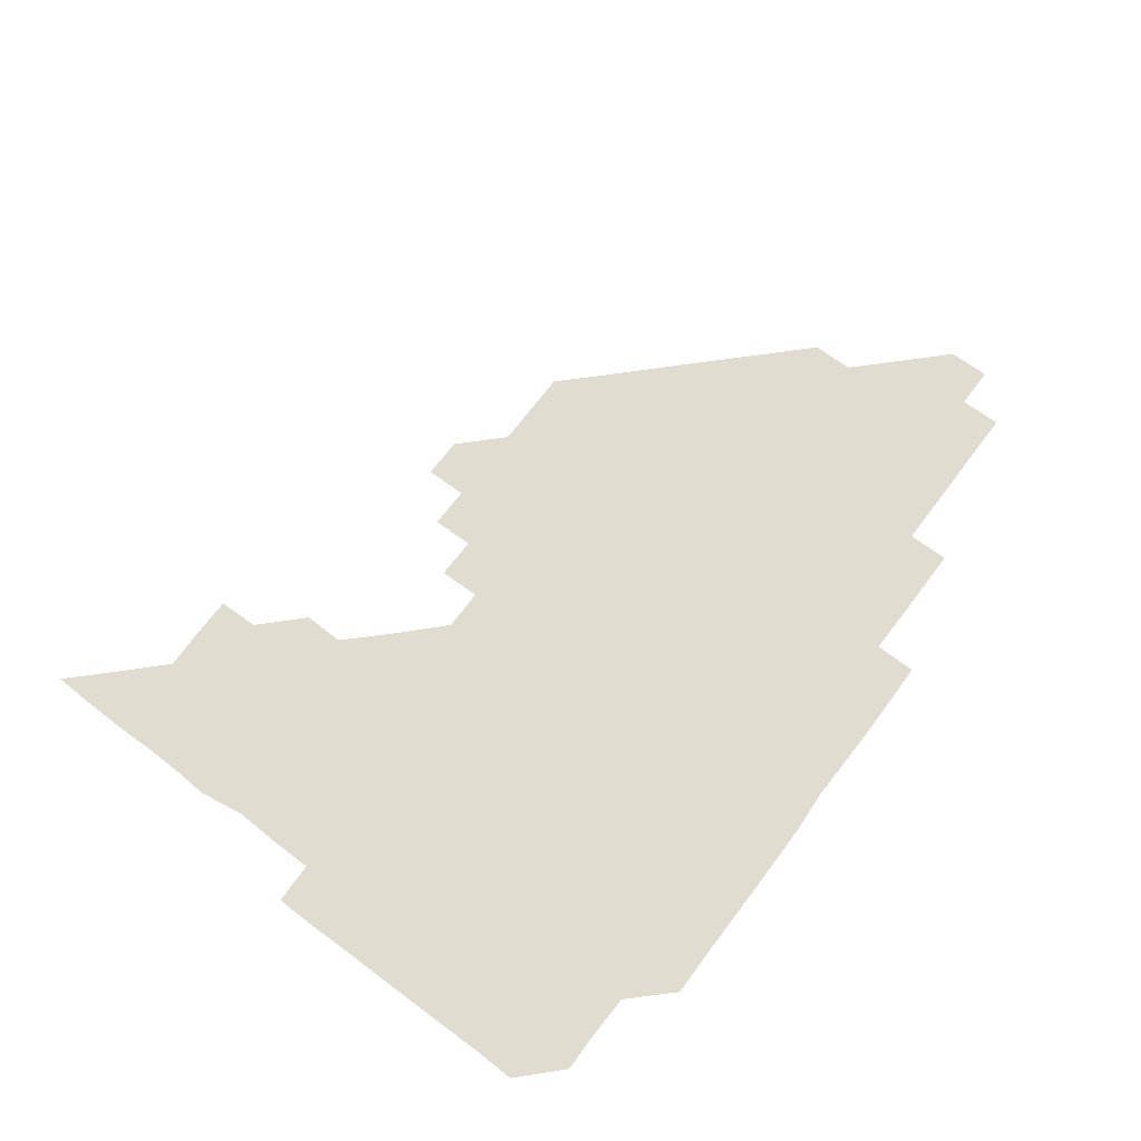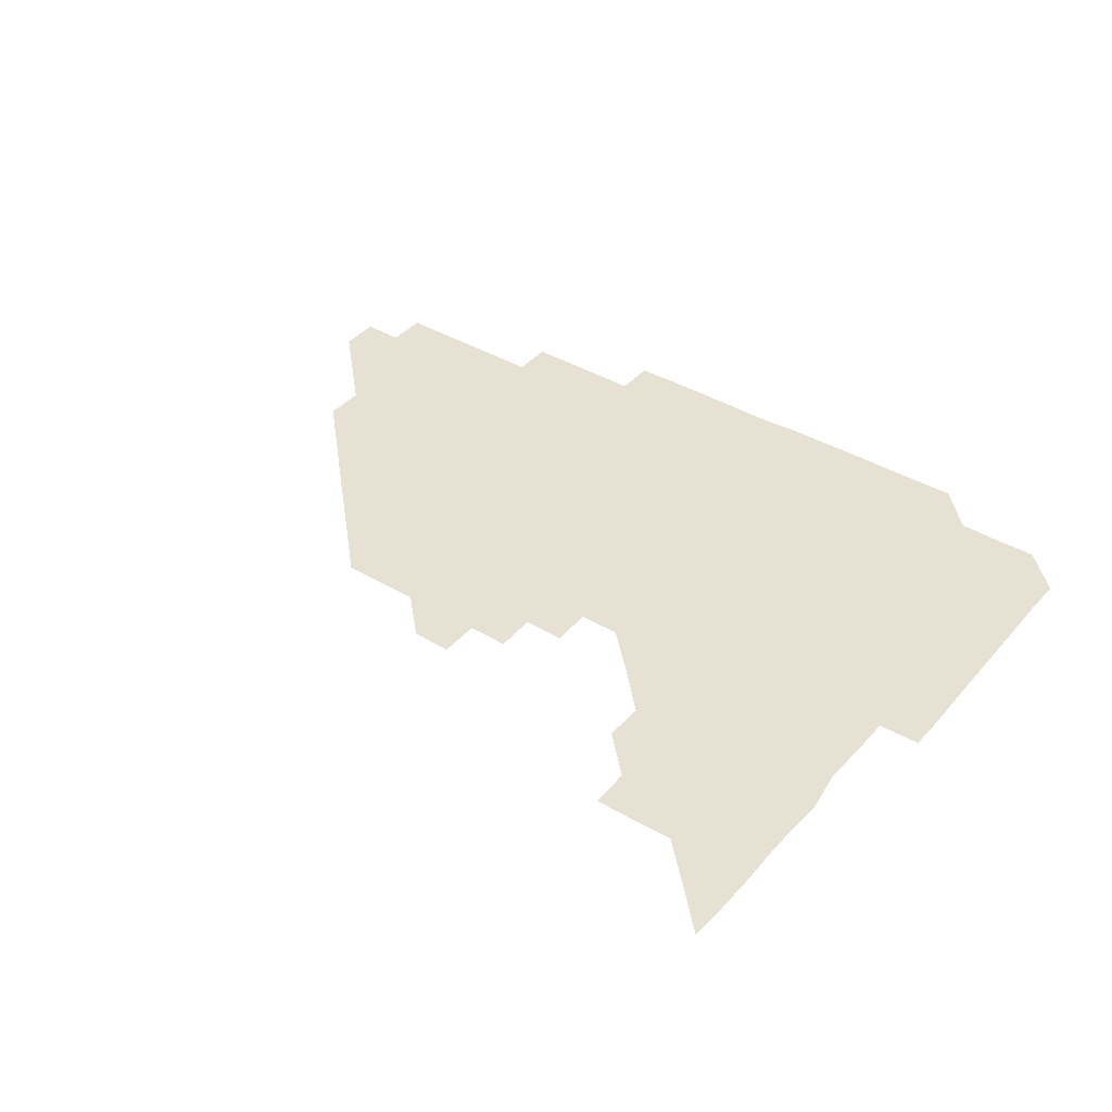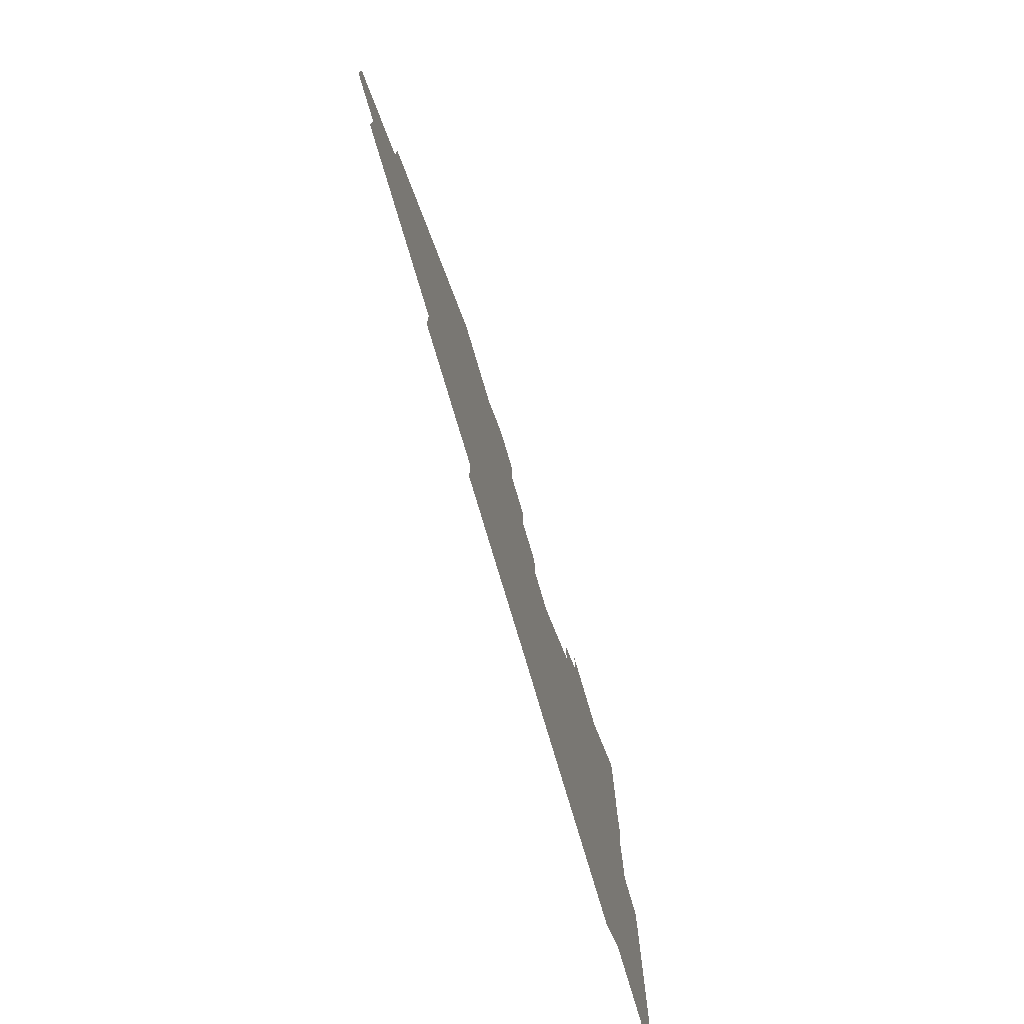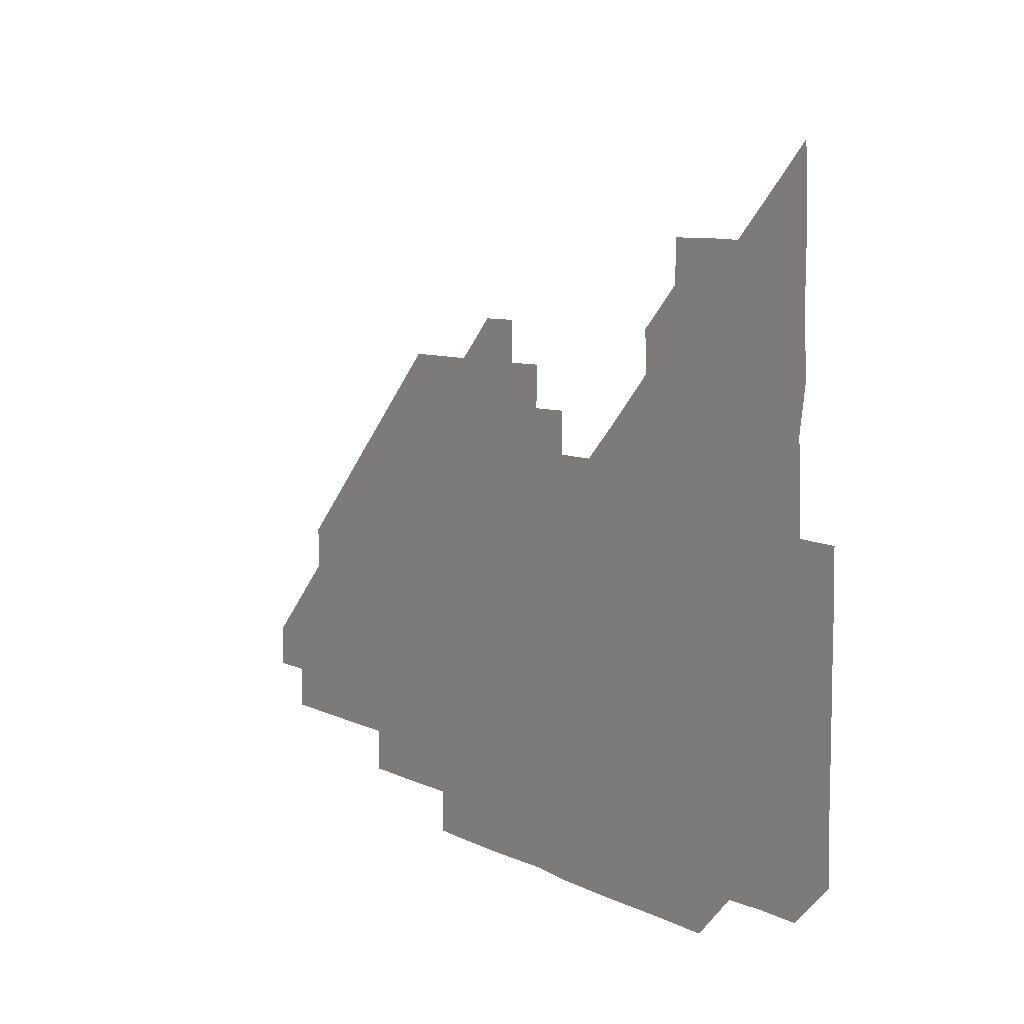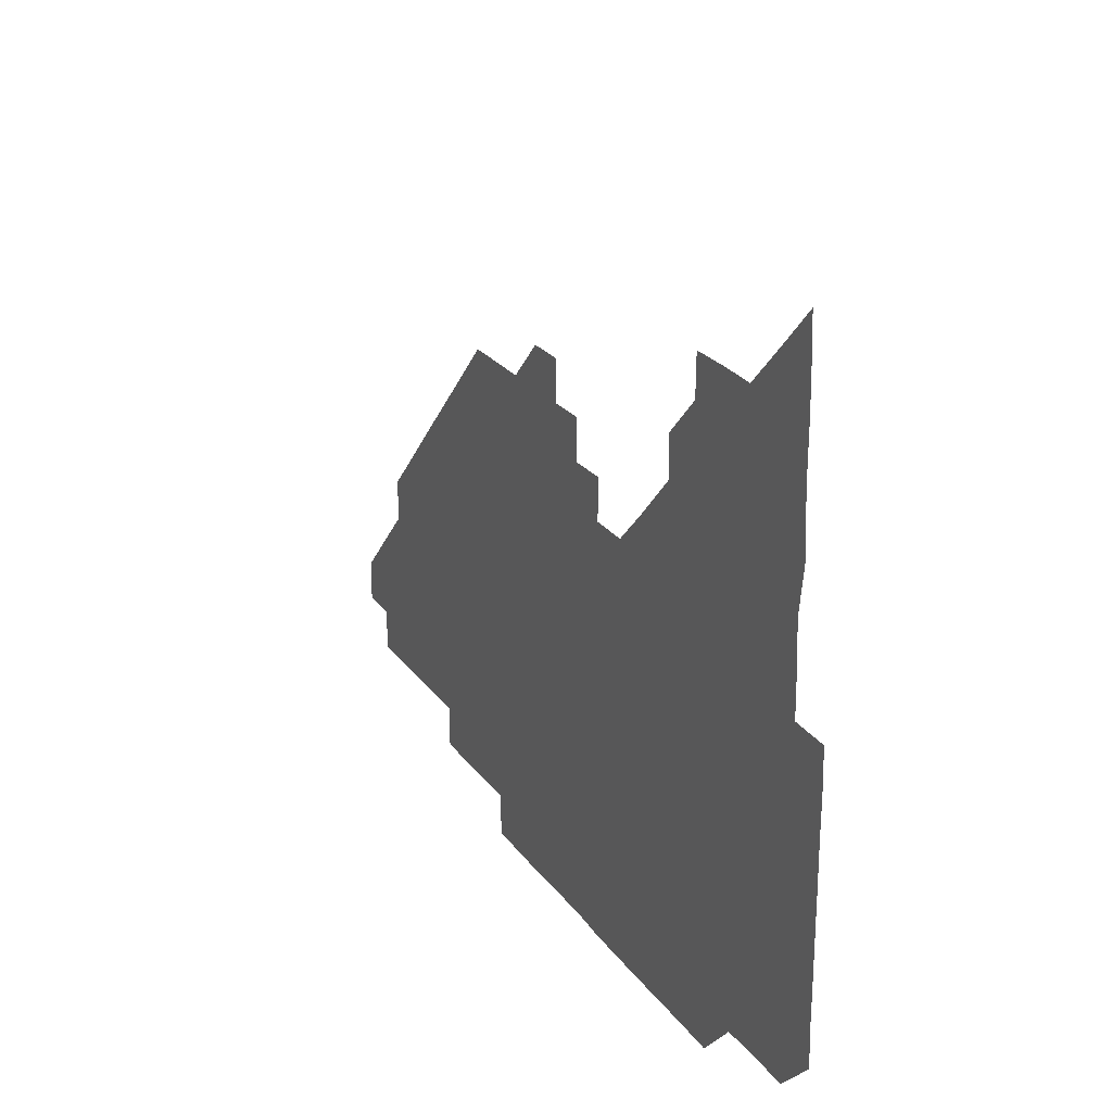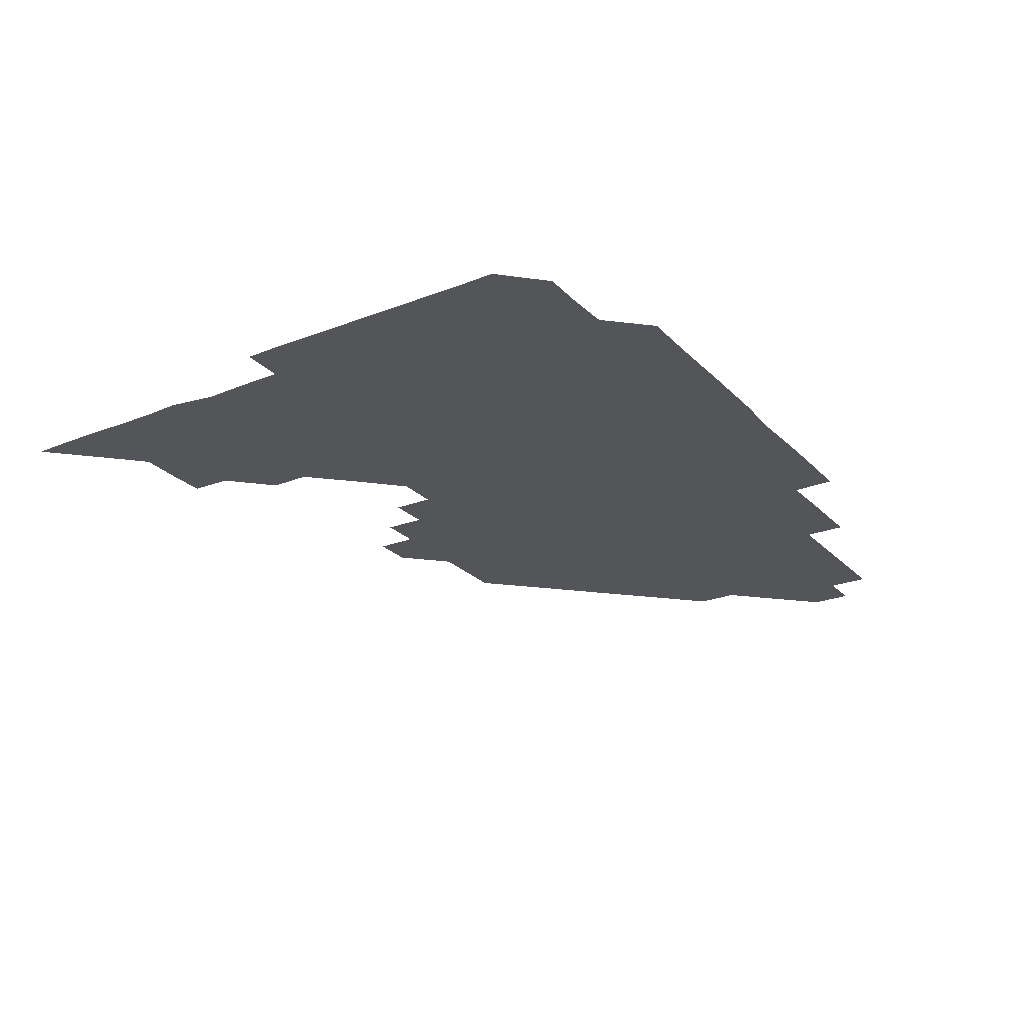
<metadata>
{"format":"obj","ext":"obj","renderer":"f3d","projection":"perspective","resolution":1024,"background":"white","views":[{"elev":69.4,"azim":-53.2,"up":"+Z"},{"elev":39.5,"azim":-143.6,"up":"+Z"},{"elev":-75.7,"azim":106.4,"up":"+Y"},{"elev":7.6,"azim":-125.5,"up":"+Y"},{"elev":23.3,"azim":-116.2,"up":"+Y"},{"elev":-24.6,"azim":-57.5,"up":"+Z"}]}
</metadata>
<code>
v 270.6 195.6 0
v 270.9 210.6 0
v 270.8 225.7 0
v 270.8 240.8 0
v 270.7 255.8 0
v 270.8 271 0
v 270.5 286.1 0
v 270.9 300.5 0
v 285.5 180.9 0
v 286.2 196.2 0
v 286.2 211.1 0
v 286.2 226.1 0
v 286.2 241 0
v 286 256 0
v 286.3 271 0
v 286.3 286 0
v 286.1 300.9 0
v 286.2 316.4 0
v 286.9 332.2 0
v 284.3 349.4 0
v 285.1 360.8 0
v 285.4 375.3 0
v 285.1 391 0
v 285.4 405.8 0
v 286 420.3 0
v 300.6 181.1 0
v 301.1 196.1 0
v 301.3 211.2 0
v 301.2 226.1 0
v 301.1 241 0
v 301 256 0
v 301.3 271.1 0
v 301.2 286 0
v 301 300.9 0
v 300.9 315.8 0
v 301 330.6 0
v 302.3 346.3 0
v 301.9 361.4 0
v 300.4 376.5 0
v 301 390.7 0
v 301.2 404.9 0
v 316.1 180.6 0
v 316.1 196.1 0
v 316.1 211.1 0
v 316.1 226 0
v 316 241 0
v 316 256 0
v 316.2 271.1 0
v 316.1 286 0
v 316 301 0
v 316.2 315.9 0
v 316.2 330.8 0
v 316 345.9 0
v 316.4 360.7 0
v 316.6 375.9 0
v 316 390.3 0
v 330.7 165.5 0
v 331.3 181.4 0
v 331.1 196.1 0
v 331 211 0
v 330.9 225.9 0
v 331 241 0
v 330.8 255.9 0
v 331.2 271.1 0
v 331.2 286 0
v 331.1 301 0
v 331.1 315.9 0
v 331.1 330.9 0
v 330.9 346 0
v 331.3 360.8 0
v 331.4 375.7 0
v 330.7 390.8 0
v 345.6 165.6 0
v 346.1 181.1 0
v 346.1 196.2 0
v 345.9 211 0
v 346 226 0
v 345.8 240.9 0
v 346 256 0
v 346.2 271.1 0
v 346.3 286 0
v 346.2 300.9 0
v 345.9 316.1 0
v 346 331 0
v 346 346 0
v 346.1 360.9 0
v 346.1 375.8 0
v 345.8 390.8 0
v 360.5 165.5 0
v 361.4 181.2 0
v 361.1 196.1 0
v 361.1 211.1 0
v 360.9 226 0
v 361 241.1 0
v 361 256 0
v 361.1 271 0
v 361.1 286 0
v 361.2 300.9 0
v 361.2 315.8 0
v 361 330.9 0
v 360.6 346.2 0
v 361 361 0
v 375.3 165.4 0
v 376.3 181.4 0
v 376.1 196.1 0
v 376.2 211.1 0
v 375.9 226 0
v 376.2 241.1 0
v 376.2 256.1 0
v 376.1 271 0
v 376.1 286 0
v 376.1 300.9 0
v 376.1 315.9 0
v 375.7 330.7 0
v 390.1 165.4 0
v 391.1 181.3 0
v 391.3 196.3 0
v 391.1 211.1 0
v 391.1 226.1 0
v 391.1 241.1 0
v 391 256 0
v 391 271 0
v 391.1 286 0
v 391 301 0
v 390.9 315.9 0
v 404.6 165.4 0
v 406.1 181.5 0
v 406.2 196.3 0
v 406.1 211.1 0
v 406.1 226.1 0
v 406 241 0
v 406 256 0
v 405.9 271 0
v 406.2 285.9 0
v 406 301 0
v 406.1 316 0
v 405.9 331.1 0
v 420.1 166.4 0
v 421.2 181.4 0
v 421.1 196.1 0
v 421 211 0
v 421.1 226.1 0
v 421 241 0
v 421.1 256 0
v 421 271 0
v 421 286 0
v 421 301 0
v 421 316.1 0
v 421.1 330.9 0
v 420.9 346.1 0
v 435.7 166 0
v 436.2 181.3 0
v 436.1 196.1 0
v 436 211 0
v 436 226 0
v 436 241 0
v 436 256 0
v 436 271 0
v 436 286 0
v 436.1 300.9 0
v 436 315.9 0
v 436 331 0
v 436 346 0
v 436 361.1 0
v 450.8 165.8 0
v 451.1 181.2 0
v 451 196 0
v 451.1 211.1 0
v 451 226 0
v 451 241 0
v 451 256 0
v 451 271 0
v 451 286 0
v 451 301 0
v 451 316 0
v 451 331 0
v 451 345.9 0
v 450.9 361.1 0
v 465.8 165.8 0
v 466 181.1 0
v 466 196.1 0
v 466 211.1 0
v 466 226 0
v 466 241 0
v 466 256 0
v 466.1 271 0
v 466.1 286 0
v 466 301 0
v 466 316 0
v 466 330.9 0
v 465.9 346 0
v 480.8 166 0
v 480.9 181.2 0
v 481 196.1 0
v 481 211 0
v 481 226 0
v 481 241 0
v 481 256 0
v 481 271 0
v 481 285.9 0
v 481 301.1 0
v 481 316 0
v 481 331 0
v 480.9 346.1 0
v 496 180.9 0
v 496 196.1 0
v 496 211 0
v 496 226 0
v 496.1 241 0
v 496 256 0
v 496 271 0
v 496 286 0
v 496 301.1 0
v 496 316 0
v 496 330.9 0
v 495.9 346.1 0
v 511 180.9 0
v 511 196.1 0
v 511 211.1 0
v 511 226 0
v 511 241 0
v 511 256 0
v 511.1 271 0
v 511 286 0
v 511 301 0
v 511 316 0
v 510.9 331 0
v 526 180.9 0
v 525.9 196 0
v 526 211 0
v 526 226 0
v 526 241 0
v 526 256 0
v 526 271 0
v 526 286 0
v 526 300.9 0
v 525.9 316 0
v 541 195.9 0
v 541 211 0
v 541 226.1 0
v 541 241 0
v 541 256 0
v 541 271 0
v 541 286 0
v 540.9 301.1 0
v 556.1 195.9 0
v 556 211.1 0
v 556 226 0
v 556 241 0
v 556 256 0
v 556 271 0
v 555.9 286 0
v 571.1 195.9 0
v 571 211 0
v 571 226 0
v 571 241 0
v 570.9 256 0
v 571 271 0
v 586 195.9 0
v 585.9 211 0
v 586 226 0
v 585.8 241.1 0
v 601 210.9 0
v 600.9 226 0
f 9 10 1
f 1 10 2
f 10 11 2
f 2 11 3
f 11 12 3
f 3 12 4
f 12 13 4
f 4 13 5
f 13 14 5
f 5 14 6
f 14 15 6
f 6 15 7
f 15 16 7
f 7 16 8
f 16 17 8
f 9 26 10
f 26 27 10
f 10 27 11
f 27 28 11
f 11 28 12
f 28 29 12
f 12 29 13
f 29 30 13
f 13 30 14
f 30 31 14
f 14 31 15
f 31 32 15
f 15 32 16
f 32 33 16
f 16 33 17
f 33 34 17
f 17 34 18
f 34 35 18
f 18 35 19
f 35 36 19
f 19 36 20
f 36 37 20
f 20 37 21
f 37 38 21
f 21 38 22
f 38 39 22
f 22 39 23
f 39 40 23
f 23 40 24
f 40 41 24
f 24 41 25
f 26 42 27
f 42 43 27
f 27 43 28
f 43 44 28
f 28 44 29
f 44 45 29
f 29 45 30
f 45 46 30
f 30 46 31
f 46 47 31
f 31 47 32
f 47 48 32
f 32 48 33
f 48 49 33
f 33 49 34
f 49 50 34
f 34 50 35
f 50 51 35
f 35 51 36
f 51 52 36
f 36 52 37
f 52 53 37
f 37 53 38
f 53 54 38
f 38 54 39
f 54 55 39
f 39 55 40
f 55 56 40
f 40 56 41
f 57 58 42
f 42 58 43
f 58 59 43
f 43 59 44
f 59 60 44
f 44 60 45
f 60 61 45
f 45 61 46
f 61 62 46
f 46 62 47
f 62 63 47
f 47 63 48
f 63 64 48
f 48 64 49
f 64 65 49
f 49 65 50
f 65 66 50
f 50 66 51
f 66 67 51
f 51 67 52
f 67 68 52
f 52 68 53
f 68 69 53
f 53 69 54
f 69 70 54
f 54 70 55
f 70 71 55
f 55 71 56
f 71 72 56
f 57 73 58
f 73 74 58
f 58 74 59
f 74 75 59
f 59 75 60
f 75 76 60
f 60 76 61
f 76 77 61
f 61 77 62
f 77 78 62
f 62 78 63
f 78 79 63
f 63 79 64
f 79 80 64
f 64 80 65
f 80 81 65
f 65 81 66
f 81 82 66
f 66 82 67
f 82 83 67
f 67 83 68
f 83 84 68
f 68 84 69
f 84 85 69
f 69 85 70
f 85 86 70
f 70 86 71
f 86 87 71
f 71 87 72
f 87 88 72
f 73 89 74
f 89 90 74
f 74 90 75
f 90 91 75
f 75 91 76
f 91 92 76
f 76 92 77
f 92 93 77
f 77 93 78
f 93 94 78
f 78 94 79
f 94 95 79
f 79 95 80
f 95 96 80
f 80 96 81
f 96 97 81
f 81 97 82
f 97 98 82
f 82 98 83
f 98 99 83
f 83 99 84
f 99 100 84
f 84 100 85
f 100 101 85
f 85 101 86
f 101 102 86
f 86 102 87
f 89 103 90
f 103 104 90
f 90 104 91
f 104 105 91
f 91 105 92
f 105 106 92
f 92 106 93
f 106 107 93
f 93 107 94
f 107 108 94
f 94 108 95
f 108 109 95
f 95 109 96
f 109 110 96
f 96 110 97
f 110 111 97
f 97 111 98
f 111 112 98
f 98 112 99
f 112 113 99
f 99 113 100
f 113 114 100
f 100 114 101
f 103 115 104
f 115 116 104
f 104 116 105
f 116 117 105
f 105 117 106
f 117 118 106
f 106 118 107
f 118 119 107
f 107 119 108
f 119 120 108
f 108 120 109
f 120 121 109
f 109 121 110
f 121 122 110
f 110 122 111
f 122 123 111
f 111 123 112
f 123 124 112
f 112 124 113
f 124 125 113
f 113 125 114
f 115 126 116
f 126 127 116
f 116 127 117
f 127 128 117
f 117 128 118
f 128 129 118
f 118 129 119
f 129 130 119
f 119 130 120
f 130 131 120
f 120 131 121
f 131 132 121
f 121 132 122
f 132 133 122
f 122 133 123
f 133 134 123
f 123 134 124
f 134 135 124
f 124 135 125
f 135 136 125
f 126 138 127
f 138 139 127
f 127 139 128
f 139 140 128
f 128 140 129
f 140 141 129
f 129 141 130
f 141 142 130
f 130 142 131
f 142 143 131
f 131 143 132
f 143 144 132
f 132 144 133
f 144 145 133
f 133 145 134
f 145 146 134
f 134 146 135
f 146 147 135
f 135 147 136
f 147 148 136
f 136 148 137
f 148 149 137
f 138 151 139
f 151 152 139
f 139 152 140
f 152 153 140
f 140 153 141
f 153 154 141
f 141 154 142
f 154 155 142
f 142 155 143
f 155 156 143
f 143 156 144
f 156 157 144
f 144 157 145
f 157 158 145
f 145 158 146
f 158 159 146
f 146 159 147
f 159 160 147
f 147 160 148
f 160 161 148
f 148 161 149
f 161 162 149
f 149 162 150
f 162 163 150
f 151 165 152
f 165 166 152
f 152 166 153
f 166 167 153
f 153 167 154
f 167 168 154
f 154 168 155
f 168 169 155
f 155 169 156
f 169 170 156
f 156 170 157
f 170 171 157
f 157 171 158
f 171 172 158
f 158 172 159
f 172 173 159
f 159 173 160
f 173 174 160
f 160 174 161
f 174 175 161
f 161 175 162
f 175 176 162
f 162 176 163
f 176 177 163
f 163 177 164
f 177 178 164
f 165 179 166
f 179 180 166
f 166 180 167
f 180 181 167
f 167 181 168
f 181 182 168
f 168 182 169
f 182 183 169
f 169 183 170
f 183 184 170
f 170 184 171
f 184 185 171
f 171 185 172
f 185 186 172
f 172 186 173
f 186 187 173
f 173 187 174
f 187 188 174
f 174 188 175
f 188 189 175
f 175 189 176
f 189 190 176
f 176 190 177
f 190 191 177
f 177 191 178
f 179 192 180
f 192 193 180
f 180 193 181
f 193 194 181
f 181 194 182
f 194 195 182
f 182 195 183
f 195 196 183
f 183 196 184
f 196 197 184
f 184 197 185
f 197 198 185
f 185 198 186
f 198 199 186
f 186 199 187
f 199 200 187
f 187 200 188
f 200 201 188
f 188 201 189
f 201 202 189
f 189 202 190
f 202 203 190
f 190 203 191
f 203 204 191
f 193 205 194
f 205 206 194
f 194 206 195
f 206 207 195
f 195 207 196
f 207 208 196
f 196 208 197
f 208 209 197
f 197 209 198
f 209 210 198
f 198 210 199
f 210 211 199
f 199 211 200
f 211 212 200
f 200 212 201
f 212 213 201
f 201 213 202
f 213 214 202
f 202 214 203
f 214 215 203
f 203 215 204
f 215 216 204
f 205 217 206
f 217 218 206
f 206 218 207
f 218 219 207
f 207 219 208
f 219 220 208
f 208 220 209
f 220 221 209
f 209 221 210
f 221 222 210
f 210 222 211
f 222 223 211
f 211 223 212
f 223 224 212
f 212 224 213
f 224 225 213
f 213 225 214
f 225 226 214
f 214 226 215
f 226 227 215
f 215 227 216
f 217 228 218
f 228 229 218
f 218 229 219
f 229 230 219
f 219 230 220
f 230 231 220
f 220 231 221
f 231 232 221
f 221 232 222
f 232 233 222
f 222 233 223
f 233 234 223
f 223 234 224
f 234 235 224
f 224 235 225
f 235 236 225
f 225 236 226
f 236 237 226
f 226 237 227
f 229 238 230
f 238 239 230
f 230 239 231
f 239 240 231
f 231 240 232
f 240 241 232
f 232 241 233
f 241 242 233
f 233 242 234
f 242 243 234
f 234 243 235
f 243 244 235
f 235 244 236
f 244 245 236
f 236 245 237
f 238 246 239
f 246 247 239
f 239 247 240
f 247 248 240
f 240 248 241
f 248 249 241
f 241 249 242
f 249 250 242
f 242 250 243
f 250 251 243
f 243 251 244
f 251 252 244
f 244 252 245
f 246 253 247
f 253 254 247
f 247 254 248
f 254 255 248
f 248 255 249
f 255 256 249
f 249 256 250
f 256 257 250
f 250 257 251
f 257 258 251
f 251 258 252
f 253 259 254
f 259 260 254
f 254 260 255
f 260 261 255
f 255 261 256
f 261 262 256
f 256 262 257
f 260 263 261
f 263 264 261
f 261 264 262

</code>
